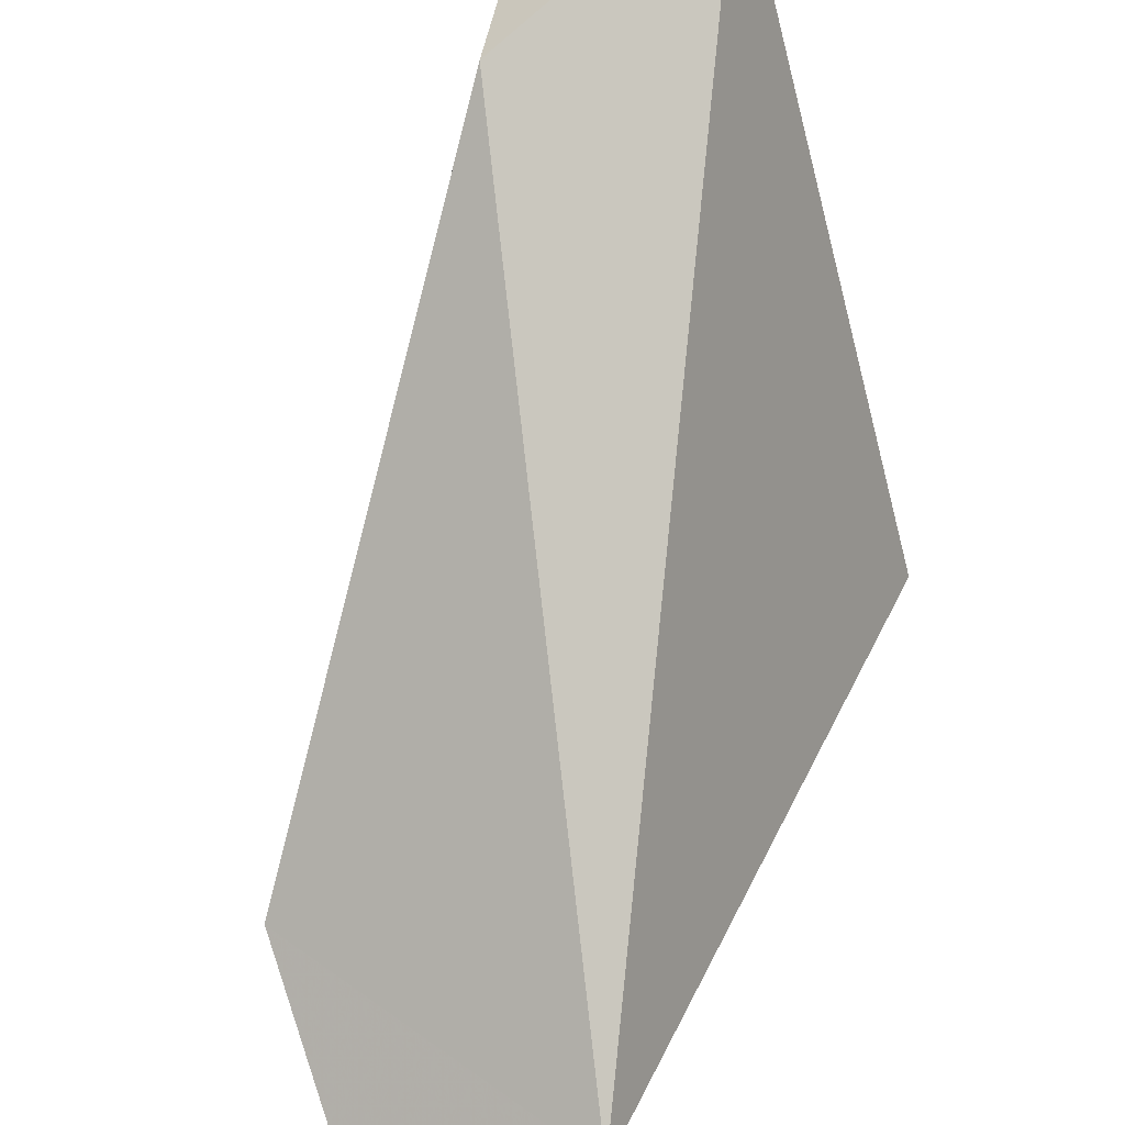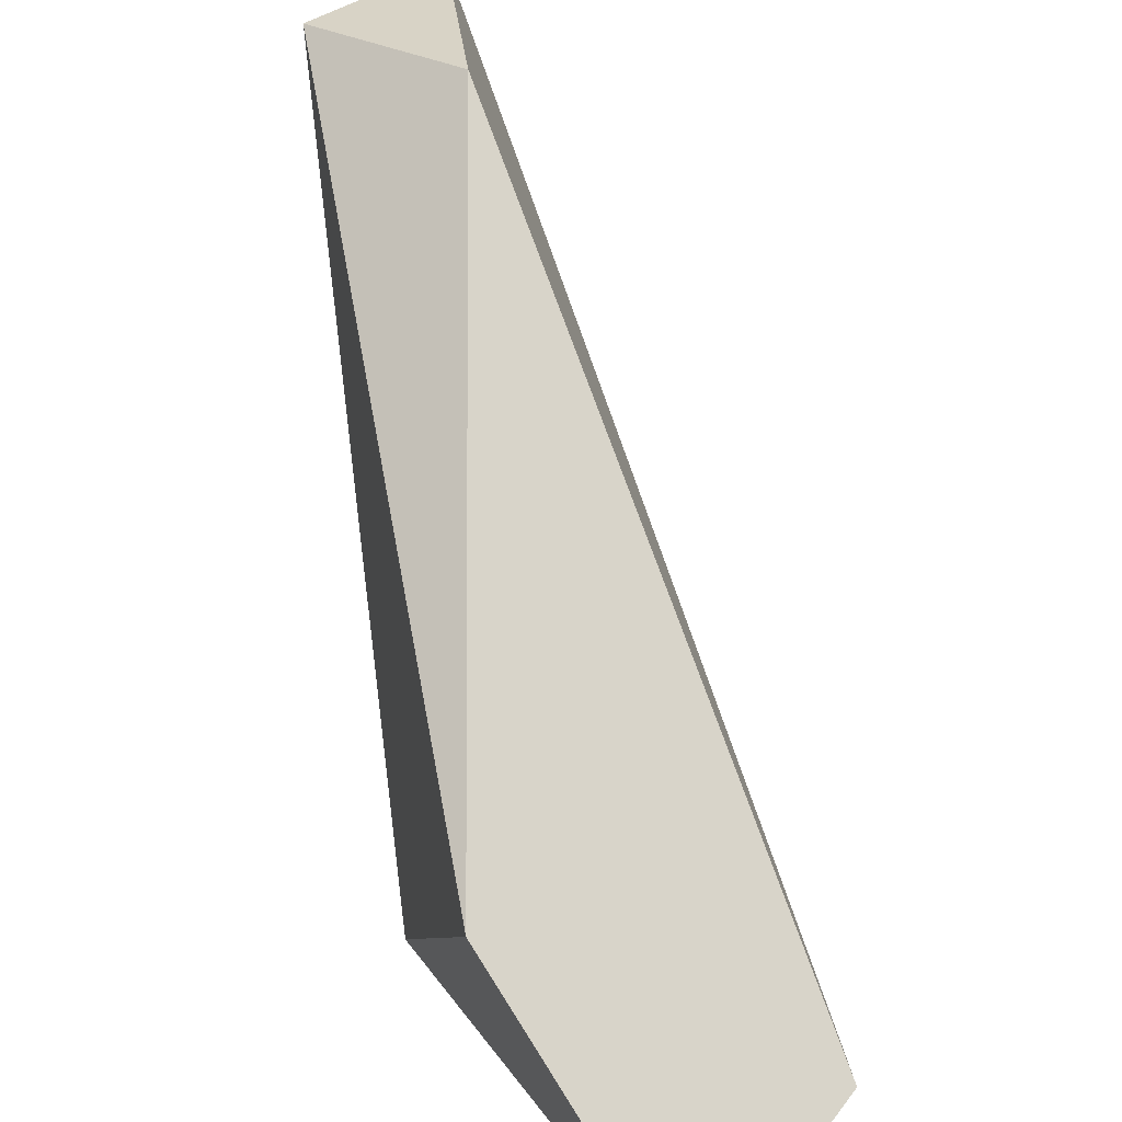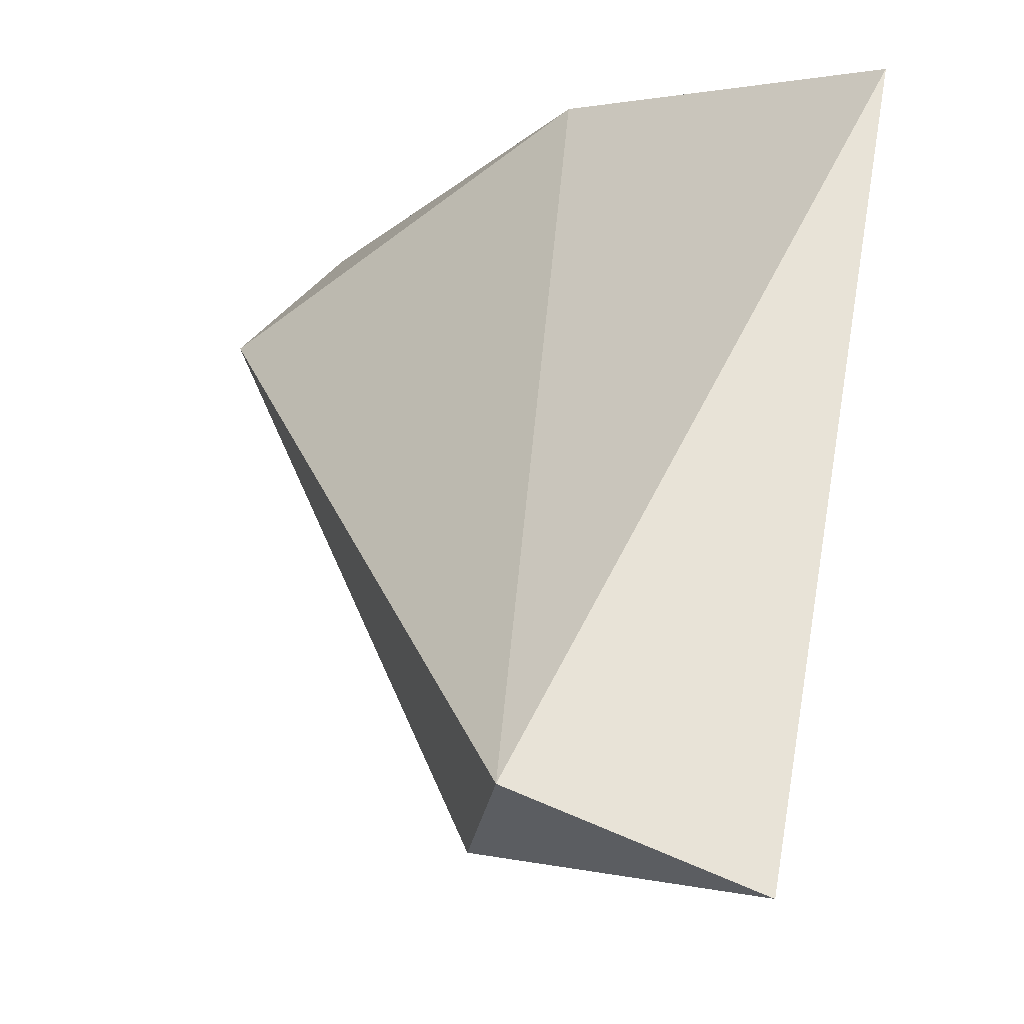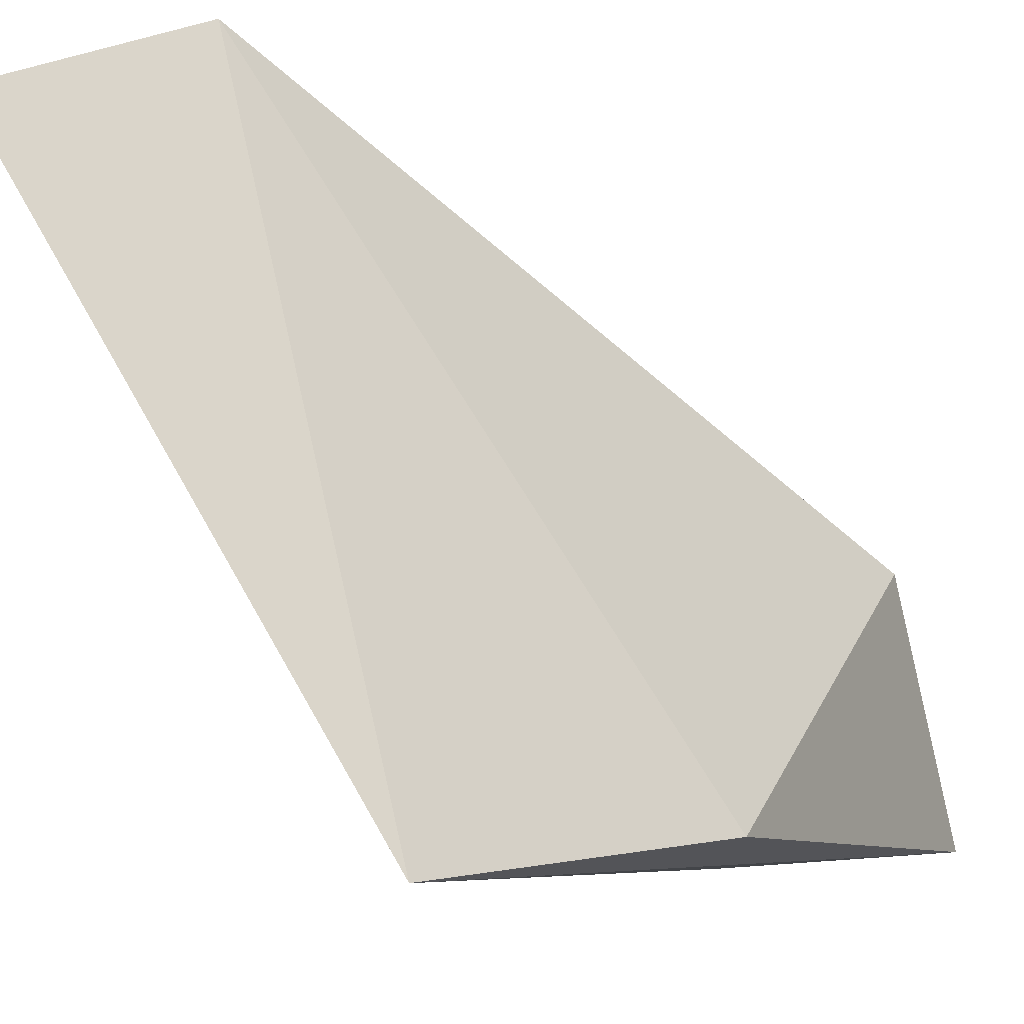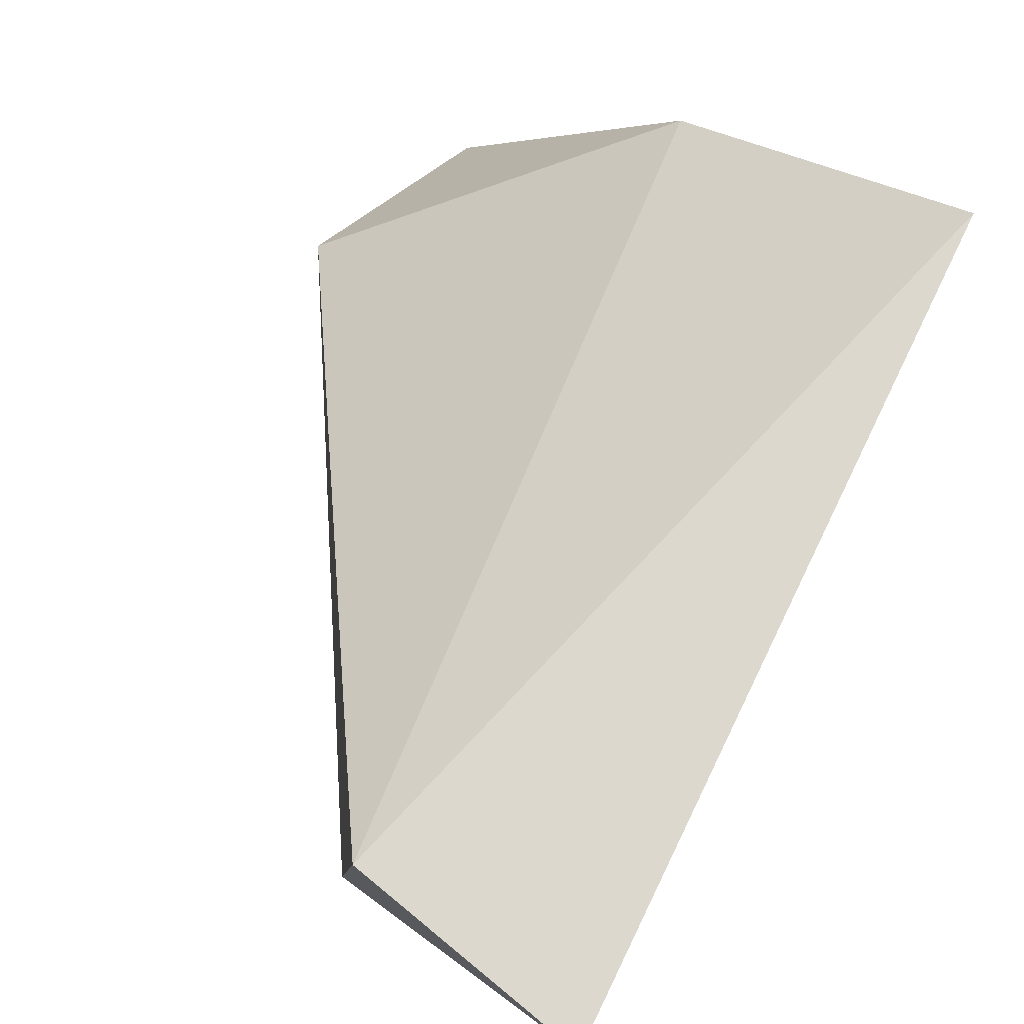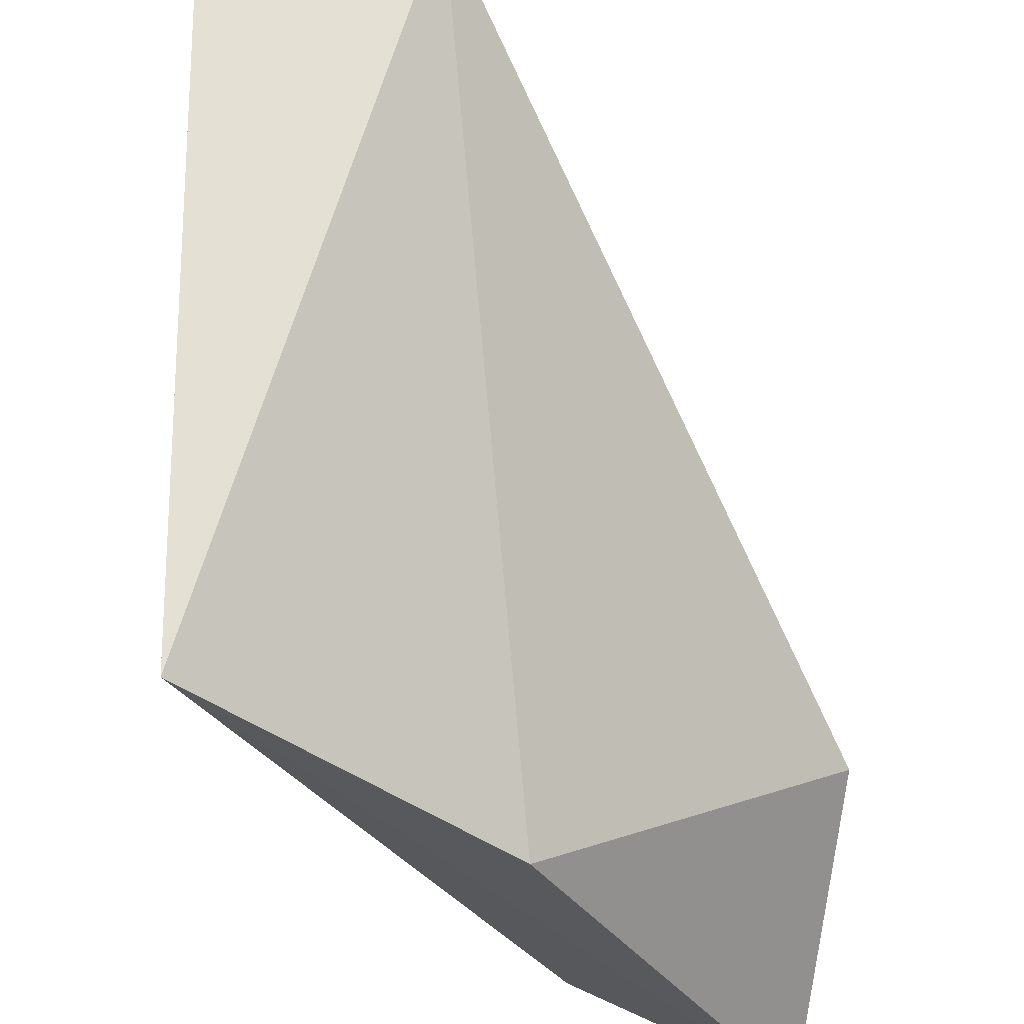
<metadata>
{"format":"obj","ext":"obj","renderer":"f3d","projection":"perspective","resolution":1024,"background":"white","views":[{"elev":-56.9,"azim":28.3,"up":"+Y"},{"elev":27.8,"azim":-57.0,"up":"+Z"},{"elev":64.7,"azim":23.5,"up":"+Y"},{"elev":71.9,"azim":163.7,"up":"+Y"},{"elev":74.7,"azim":39.5,"up":"+Y"},{"elev":62.5,"azim":-166.9,"up":"+Y"}]}
</metadata>
<code>
v 0.664 0.7338 1
v 0.6998 1 1
v 0 0.009615 0
v 0.3628 0.6371 8.954e-18
v 0.01841 0.303 0.3354
v 1 1 1
v 0.7571 0.9536 0
v 0.3237 0 0.07226
f 7 8 3
f 8 7 6
f 1 8 6
f 8 5 3
f 1 5 8
f 7 2 6
f 2 1 6
f 2 5 1
f 4 2 7
f 2 4 5
f 4 7 3
f 5 4 3

</code>
